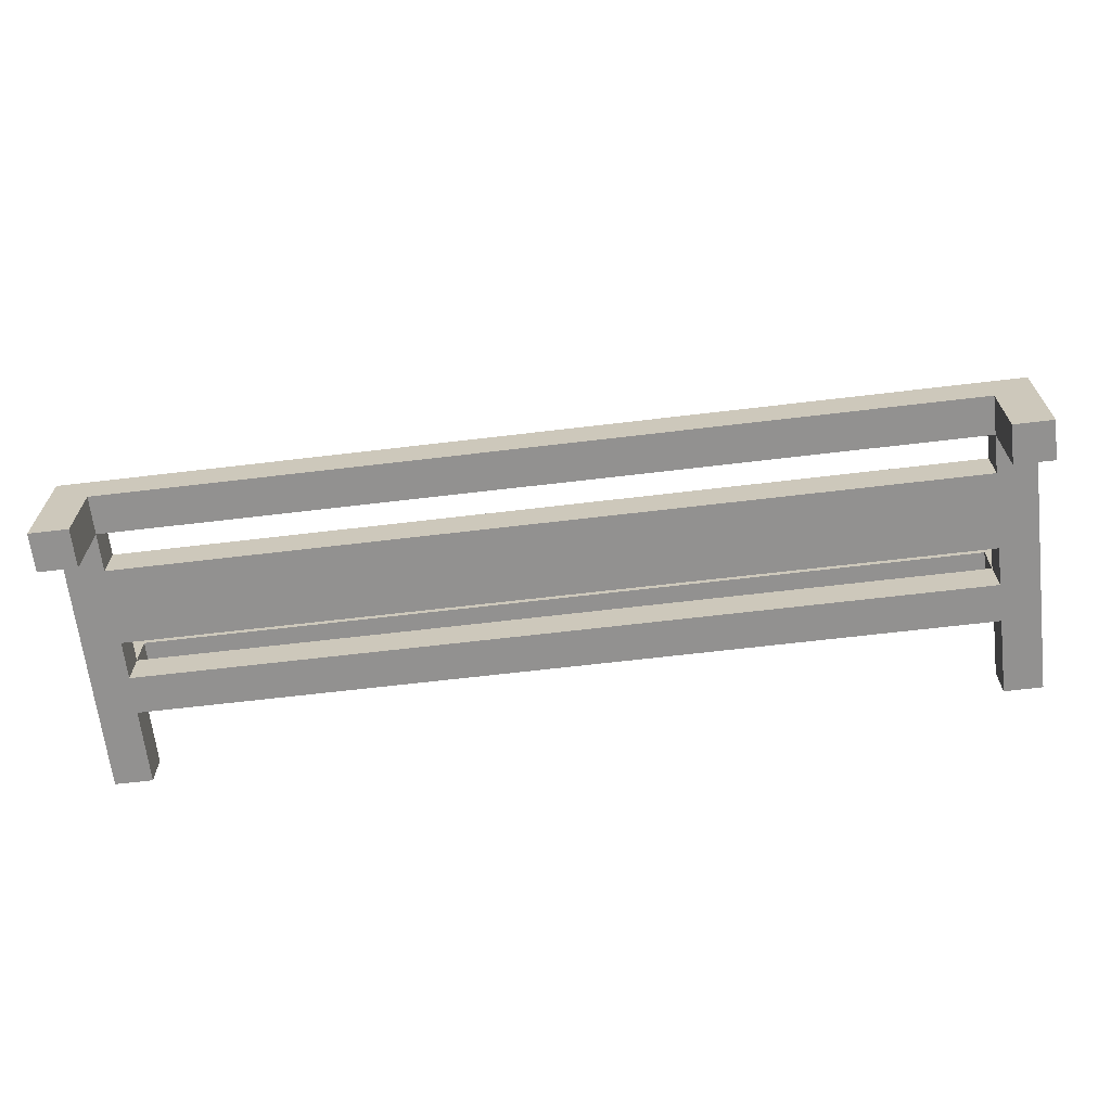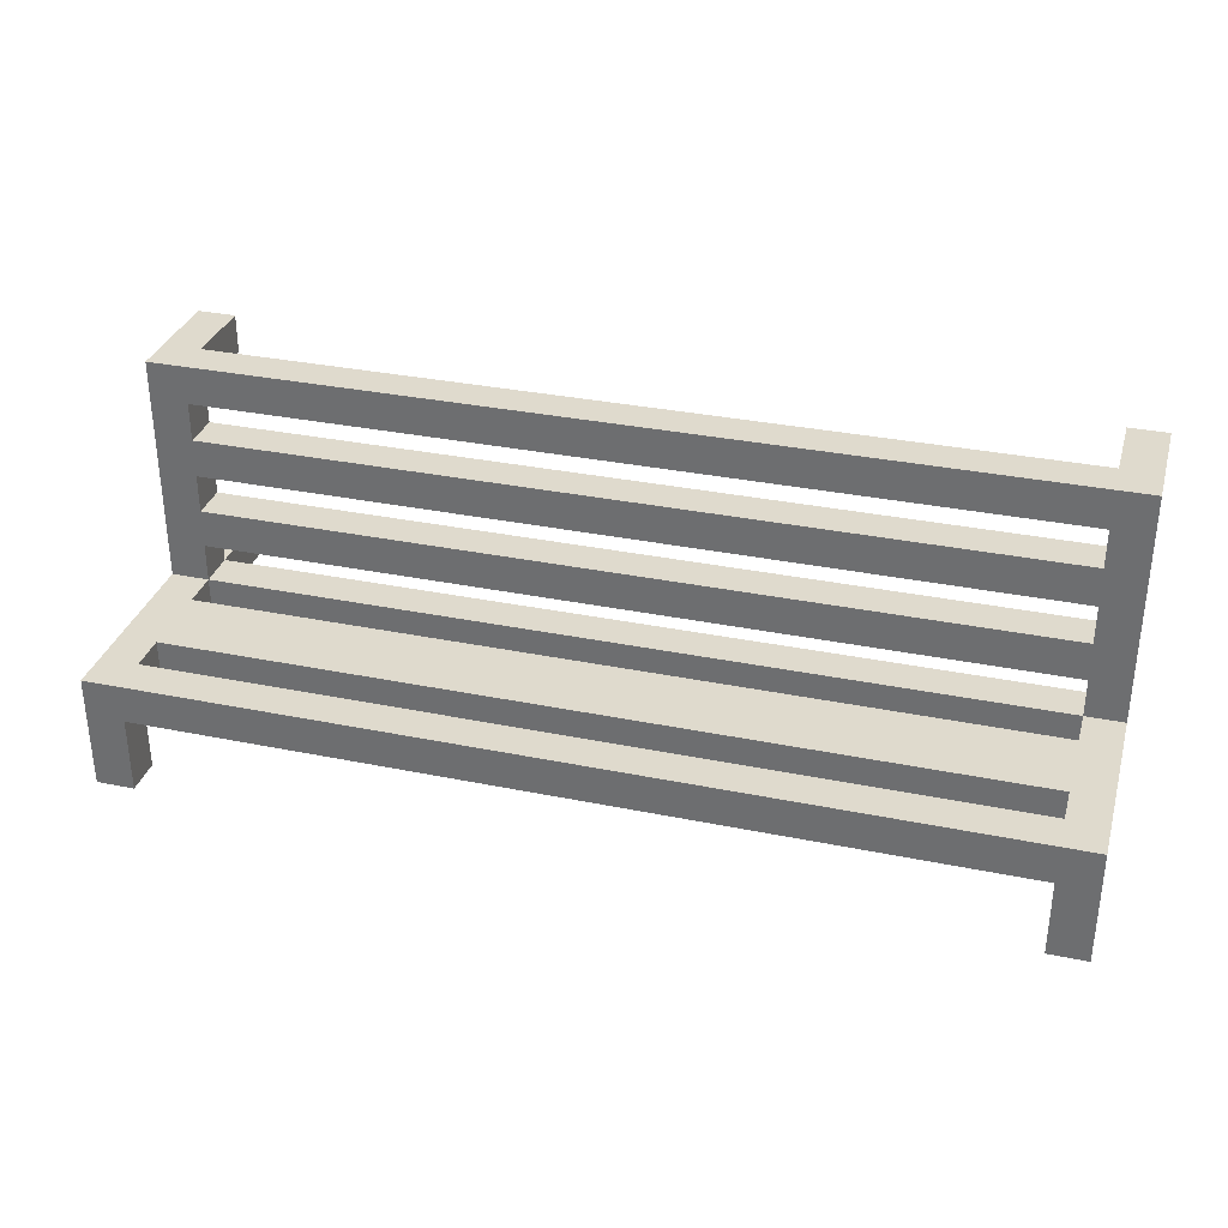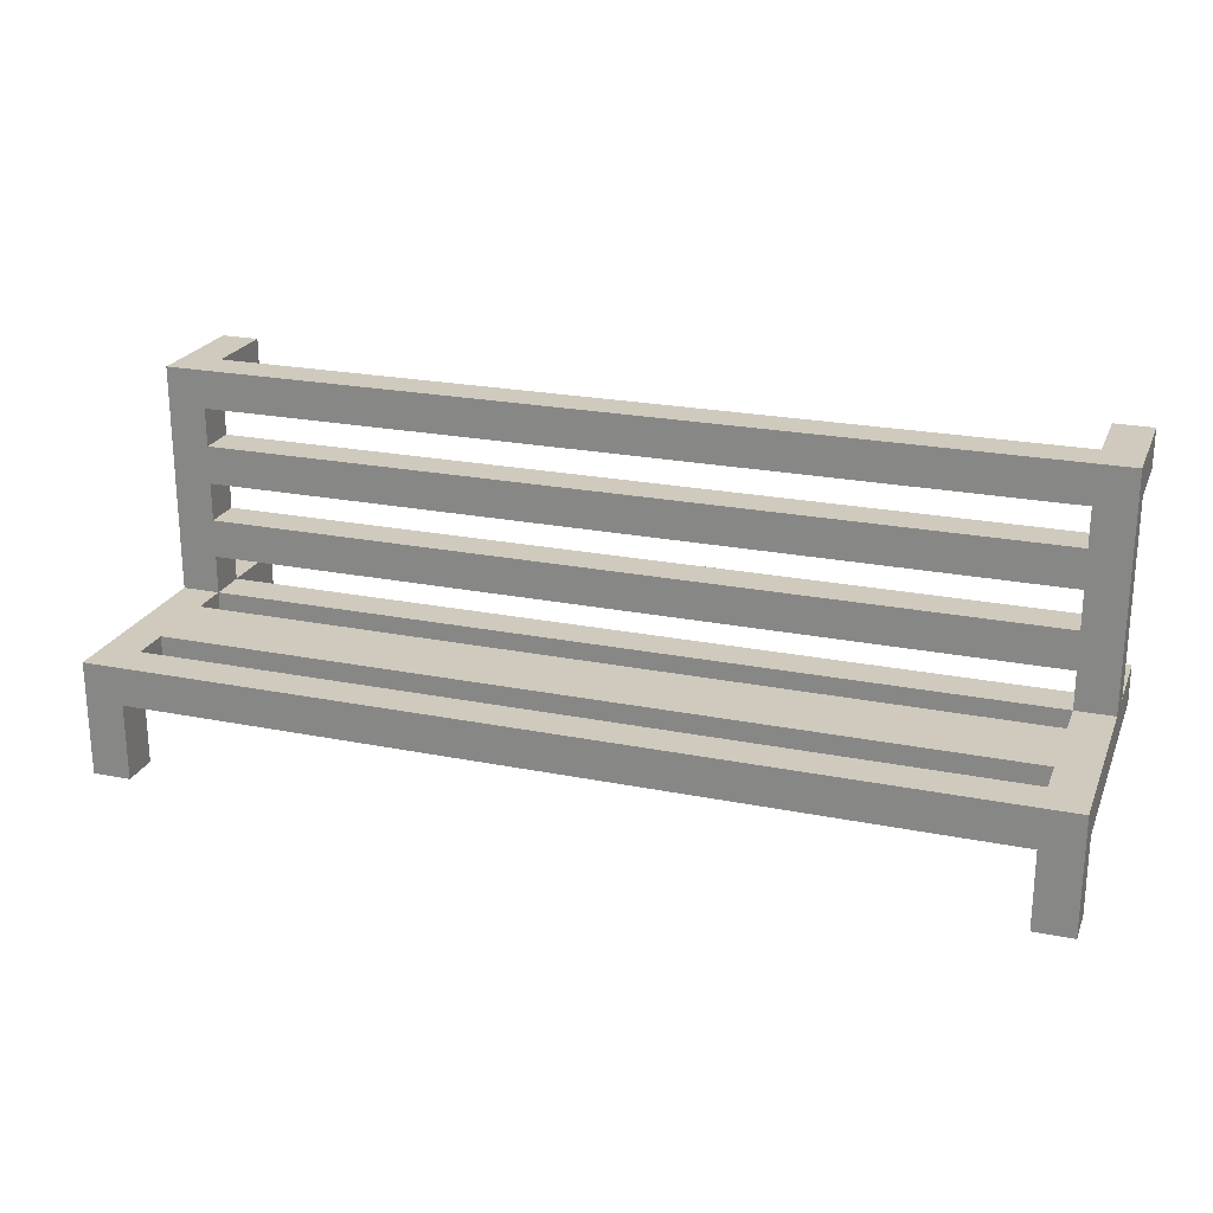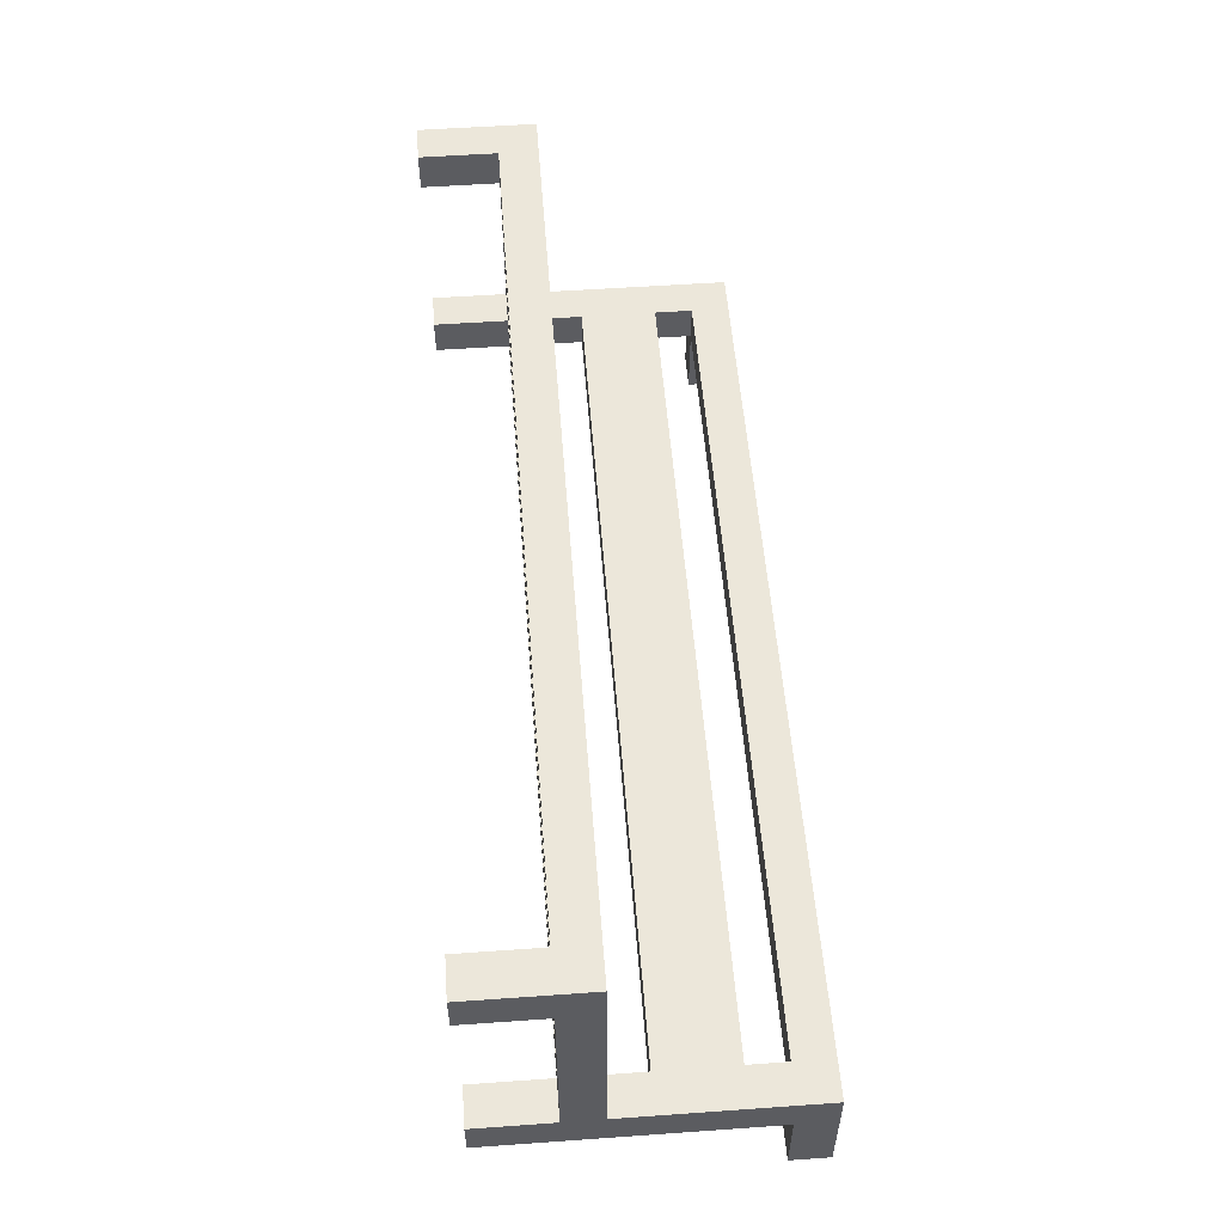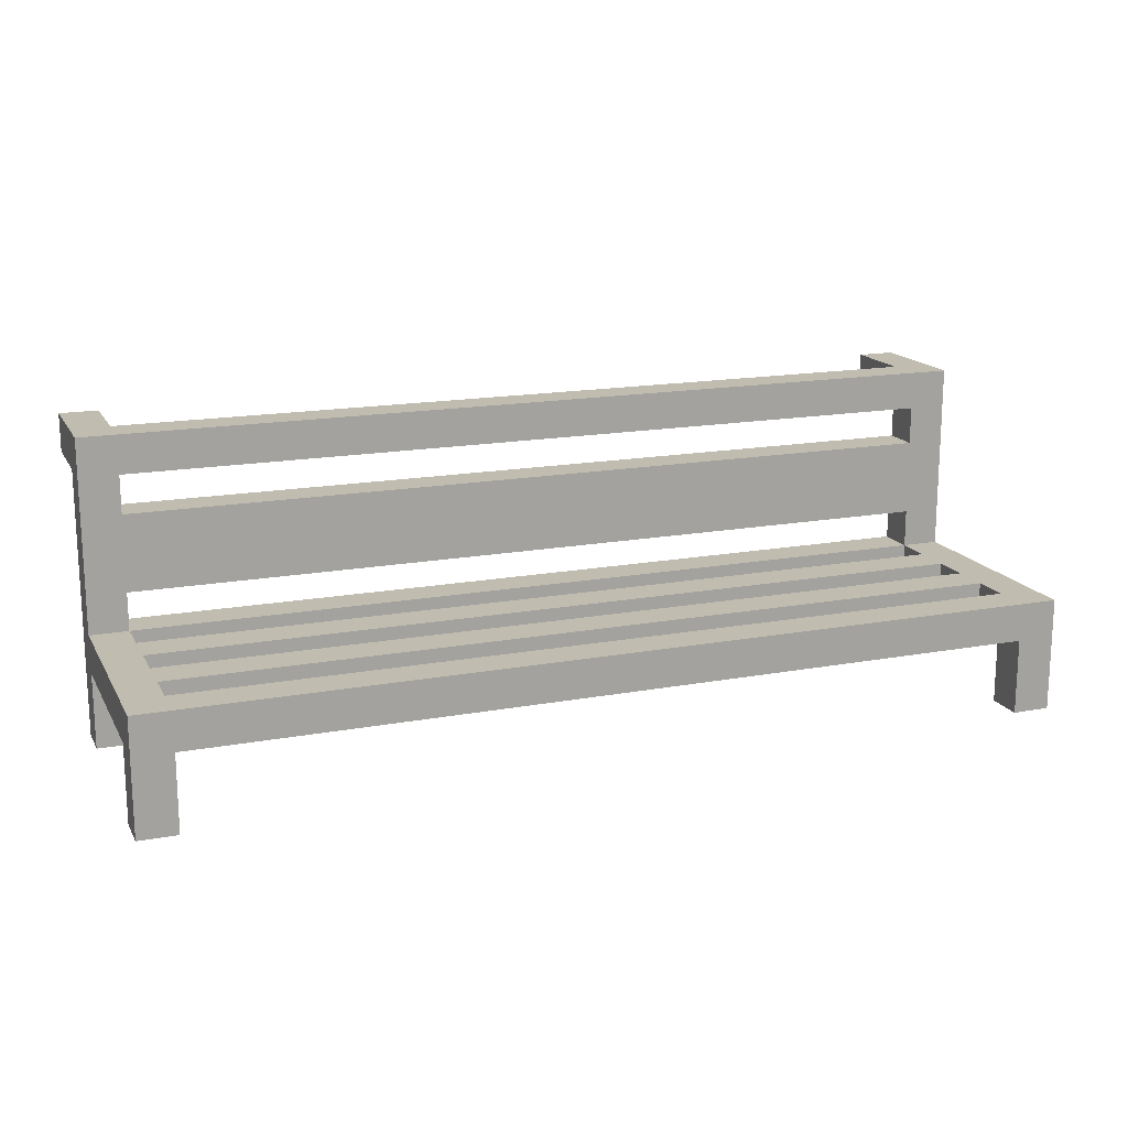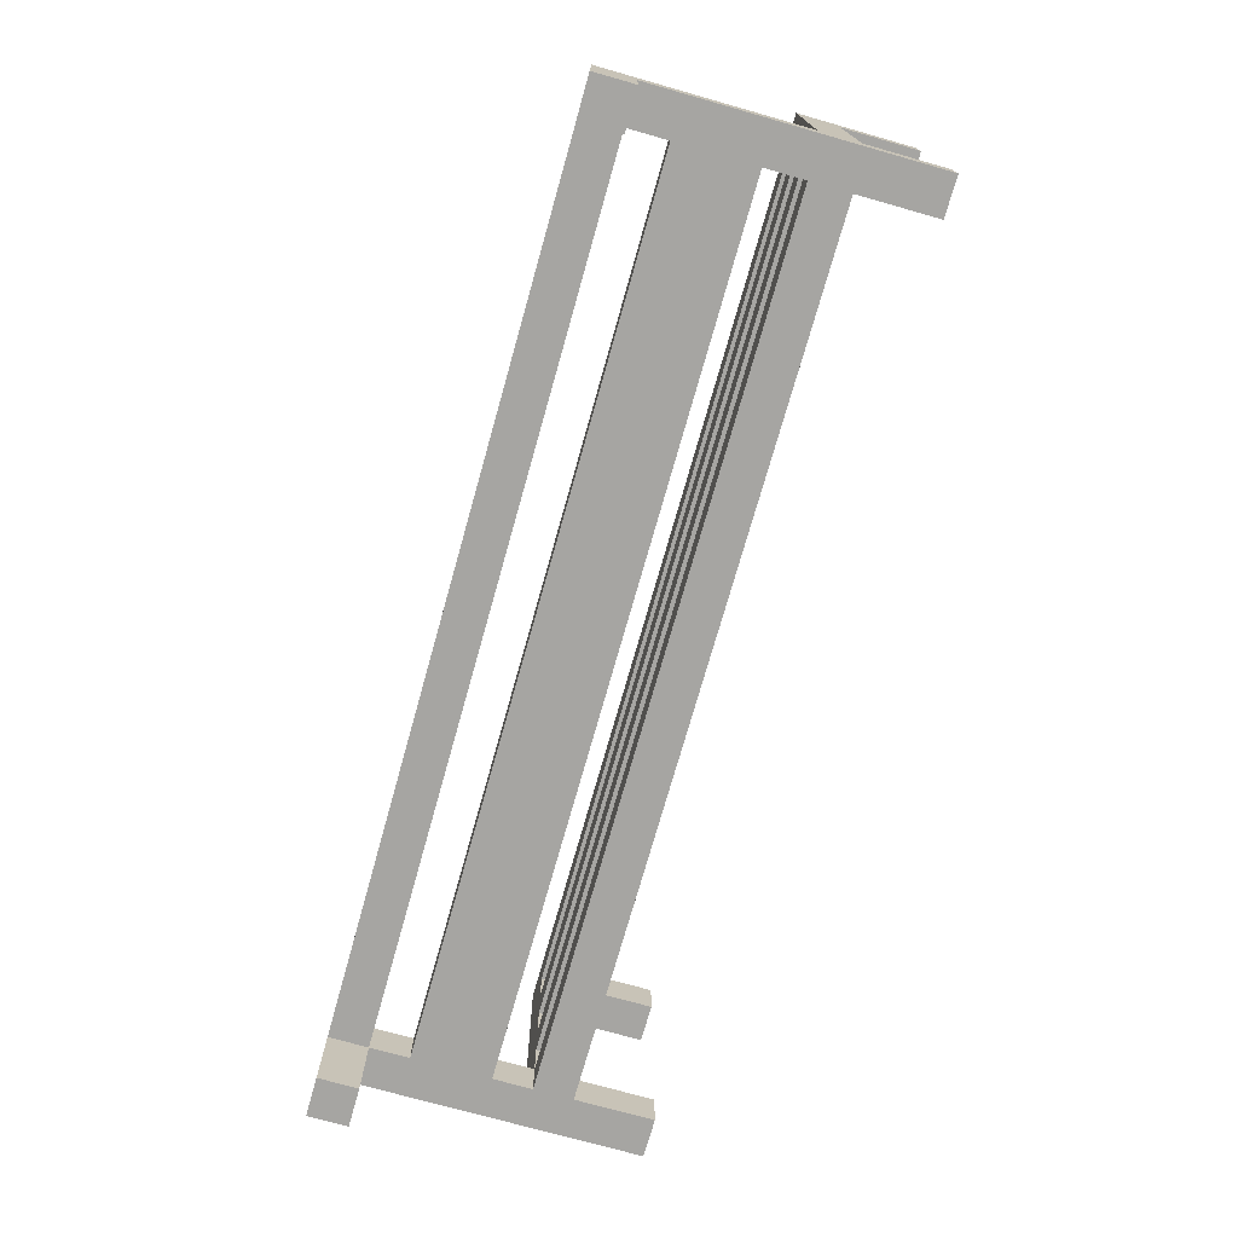
<metadata>
{"format":"obj","ext":"obj","renderer":"f3d","projection":"perspective","resolution":1024,"background":"white","views":[{"elev":-66.1,"azim":-173.2,"up":"+Z"},{"elev":32.7,"azim":-164.2,"up":"+Z"},{"elev":22.9,"azim":-161.2,"up":"+Z"},{"elev":54.1,"azim":85.7,"up":"+Z"},{"elev":16.4,"azim":-20.8,"up":"+Y"},{"elev":-73.7,"azim":-105.8,"up":"+Z"}]}
</metadata>
<code>
v -12 0 5
v -12 0 4
v -12 0 -1
v -12 0 -2
v -12 2 4
v -12 2 -1
v -12 3 5
v -12 3 -1
v -12 7 -2
v -12 7 -4
v -12 8 -1
v -12 8 -4
v 11 0 5
v 11 0 4
v 11 0 -1
v 11 0 -2
v 11 2 5
v 11 2 4
v 11 2 3
v 11 2 2
v 11 2 1
v 11 2 -0
v 11 2 -1
v 11 2 -2
v 11 3 4
v 11 3 3
v 11 3 2
v 11 3 1
v 11 3 -0
v 11 3 -1
v 11 3 -2
v 11 4 -1
v 11 4 -2
v 11 6 -1
v 11 6 -2
v 11 7 -1
v 11 7 -2
v 11 7 -4
v 11 8 -2
v 11 8 -4
v -11 0 5
v -11 0 4
v -11 0 -1
v -11 0 -2
v -11 2 5
v -11 2 4
v -11 2 3
v -11 2 2
v -11 2 1
v -11 2 -0
v -11 2 -1
v -11 2 -2
v -11 3 4
v -11 3 3
v -11 3 2
v -11 3 1
v -11 3 -0
v -11 3 -1
v -11 3 -2
v -11 4 -1
v -11 4 -2
v -11 6 -1
v -11 6 -2
v -11 7 -1
v -11 7 -2
v -11 7 -4
v -11 8 -2
v -11 8 -4
v 12 0 5
v 12 0 4
v 12 0 -1
v 12 0 -2
v 12 2 4
v 12 2 -1
v 12 3 5
v 12 3 -1
v 12 7 -2
v 12 7 -4
v 12 8 -1
v 12 8 -4
v -12 0 5
v -12 3 5
v -11 0 5
v -11 2 5
v 11 0 5
v 11 2 5
v 12 0 5
v 12 3 5
v -11 2 3
v -11 3 3
v 11 2 3
v 11 3 3
v -11 2 1
v -11 3 1
v 11 2 1
v 11 3 1
v -12 0 -1
v -12 2 -1
v -12 3 -1
v -12 8 -1
v -11 0 -1
v -11 2 -1
v -11 3 -1
v -11 4 -1
v -11 6 -1
v -11 7 -1
v 11 0 -1
v 11 2 -1
v 11 3 -1
v 11 4 -1
v 11 6 -1
v 11 7 -1
v 12 0 -1
v 12 2 -1
v 12 3 -1
v 12 8 -1
v -12 0 4
v -12 2 4
v -11 0 4
v -11 2 4
v -11 3 4
v 11 0 4
v 11 2 4
v 11 3 4
v 12 0 4
v 12 2 4
v -11 2 2
v -11 3 2
v 11 2 2
v 11 3 2
v -11 2 -0
v -11 3 -0
v 11 2 -0
v 11 3 -0
v -12 0 -2
v -12 7 -2
v -11 0 -2
v -11 2 -2
v -11 3 -2
v -11 4 -2
v -11 6 -2
v -11 7 -2
v -11 8 -2
v 11 0 -2
v 11 2 -2
v 11 3 -2
v 11 4 -2
v 11 6 -2
v 11 7 -2
v 11 8 -2
v 12 0 -2
v 12 7 -2
v -12 7 -4
v -12 8 -4
v -11 7 -4
v -11 8 -4
v 11 7 -4
v 11 8 -4
v 12 7 -4
v 12 8 -4
v -12 0 5
v -11 0 5
v 11 0 5
v 12 0 5
v -12 0 4
v -11 0 4
v 11 0 4
v 12 0 4
v -12 0 -1
v -11 0 -1
v 11 0 -1
v 12 0 -1
v -12 0 -2
v -11 0 -2
v 11 0 -2
v 12 0 -2
v -11 2 5
v 11 2 5
v -12 2 4
v -11 2 4
v 11 2 4
v 12 2 4
v -11 2 3
v 11 2 3
v -11 2 2
v 11 2 2
v -11 2 1
v 11 2 1
v -11 2 -0
v 11 2 -0
v -12 2 -1
v -11 2 -1
v 11 2 -1
v 12 2 -1
v -11 2 -2
v 11 2 -2
v -11 4 -1
v 11 4 -1
v -11 4 -2
v 11 4 -2
v -11 7 -1
v 11 7 -1
v -12 7 -2
v -11 7 -2
v 11 7 -2
v 12 7 -2
v -12 7 -4
v -11 7 -4
v 11 7 -4
v 12 7 -4
v -12 3 5
v 12 3 5
v -11 3 4
v 11 3 4
v -11 3 3
v 11 3 3
v -11 3 2
v 11 3 2
v -11 3 1
v 11 3 1
v -11 3 -0
v 11 3 -0
v -12 3 -1
v -11 3 -1
v 11 3 -1
v 12 3 -1
v -11 3 -2
v 11 3 -2
v -11 6 -1
v 11 6 -1
v -11 6 -2
v 11 6 -2
v -12 8 -1
v 12 8 -1
v -11 8 -2
v 11 8 -2
v -12 8 -4
v -11 8 -4
v 11 8 -4
v 12 8 -4
f 5 2 1
f 6 4 3
f 7 5 1
f 7 6 5
f 8 4 6
f 8 6 7
f 9 4 8
f 11 9 8
f 11 10 9
f 12 10 11
f 17 14 13
f 18 14 17
f 23 16 15
f 24 16 23
f 25 19 18
f 26 19 25
f 27 21 20
f 28 21 27
f 29 23 22
f 30 23 29
f 32 31 30
f 33 31 32
f 36 35 34
f 37 35 36
f 39 38 37
f 40 38 39
f 41 42 45
f 45 42 46
f 43 44 51
f 51 44 52
f 46 47 53
f 53 47 54
f 48 49 55
f 55 49 56
f 50 51 57
f 57 51 58
f 58 59 60
f 60 59 61
f 62 63 64
f 64 63 65
f 65 66 67
f 67 66 68
f 69 70 73
f 71 72 74
f 69 73 75
f 73 74 75
f 74 72 76
f 75 74 76
f 76 72 77
f 76 77 79
f 77 78 79
f 79 78 80
f 83 82 81
f 84 82 83
f 86 82 84
f 87 86 85
f 88 82 86
f 88 86 87
f 91 90 89
f 92 90 91
f 95 94 93
f 96 94 95
f 101 98 97
f 102 98 101
f 103 100 99
f 104 100 103
f 105 100 104
f 106 100 105
f 108 103 102
f 109 103 108
f 110 105 104
f 111 105 110
f 112 100 106
f 113 108 107
f 114 108 113
f 115 111 110
f 115 112 111
f 115 110 109
f 116 100 112
f 116 112 115
f 117 118 119
f 119 118 120
f 120 121 123
f 123 121 124
f 122 123 125
f 125 123 126
f 127 128 129
f 129 128 130
f 131 132 133
f 133 132 134
f 135 136 137
f 137 136 138
f 138 136 139
f 139 136 140
f 140 136 141
f 141 136 142
f 138 139 145
f 145 139 146
f 140 141 147
f 147 141 148
f 142 143 149
f 149 143 150
f 147 148 151
f 145 146 151
f 148 149 151
f 144 145 151
f 146 147 151
f 151 149 152
f 153 154 155
f 155 154 156
f 157 158 159
f 159 158 160
f 165 162 161
f 166 162 165
f 167 164 163
f 168 164 167
f 173 170 169
f 174 170 173
f 175 172 171
f 176 172 175
f 180 178 177
f 181 178 180
f 183 180 179
f 184 182 181
f 185 183 179
f 185 184 183
f 186 182 184
f 186 184 185
f 187 185 179
f 188 182 186
f 189 187 179
f 189 188 187
f 190 182 188
f 190 188 189
f 191 189 179
f 192 189 191
f 193 182 190
f 194 182 193
f 195 193 192
f 196 193 195
f 199 198 197
f 200 198 199
f 204 202 201
f 205 202 204
f 207 204 203
f 208 204 207
f 209 206 205
f 210 206 209
f 211 212 213
f 213 212 214
f 211 213 215
f 214 212 216
f 211 215 217
f 215 216 217
f 216 212 218
f 217 216 218
f 211 217 219
f 218 212 220
f 211 219 221
f 219 220 221
f 220 212 222
f 221 220 222
f 211 221 223
f 223 221 224
f 222 212 225
f 225 212 226
f 224 225 227
f 227 225 228
f 229 230 231
f 231 230 232
f 233 234 235
f 235 234 236
f 233 235 237
f 237 235 238
f 236 234 239
f 239 234 240

</code>
